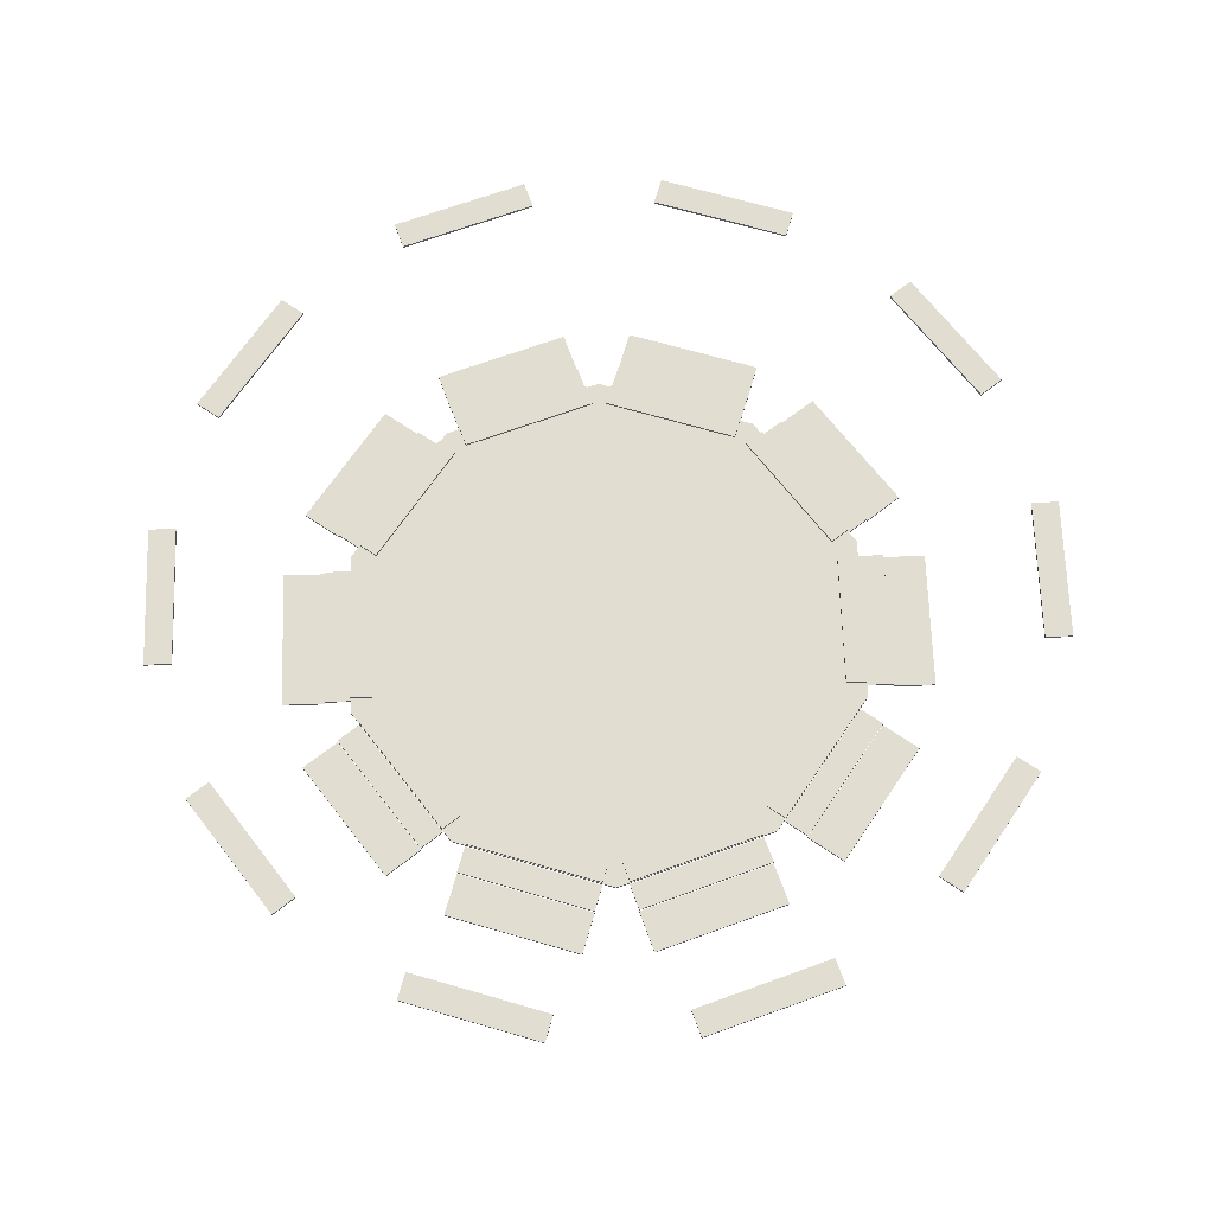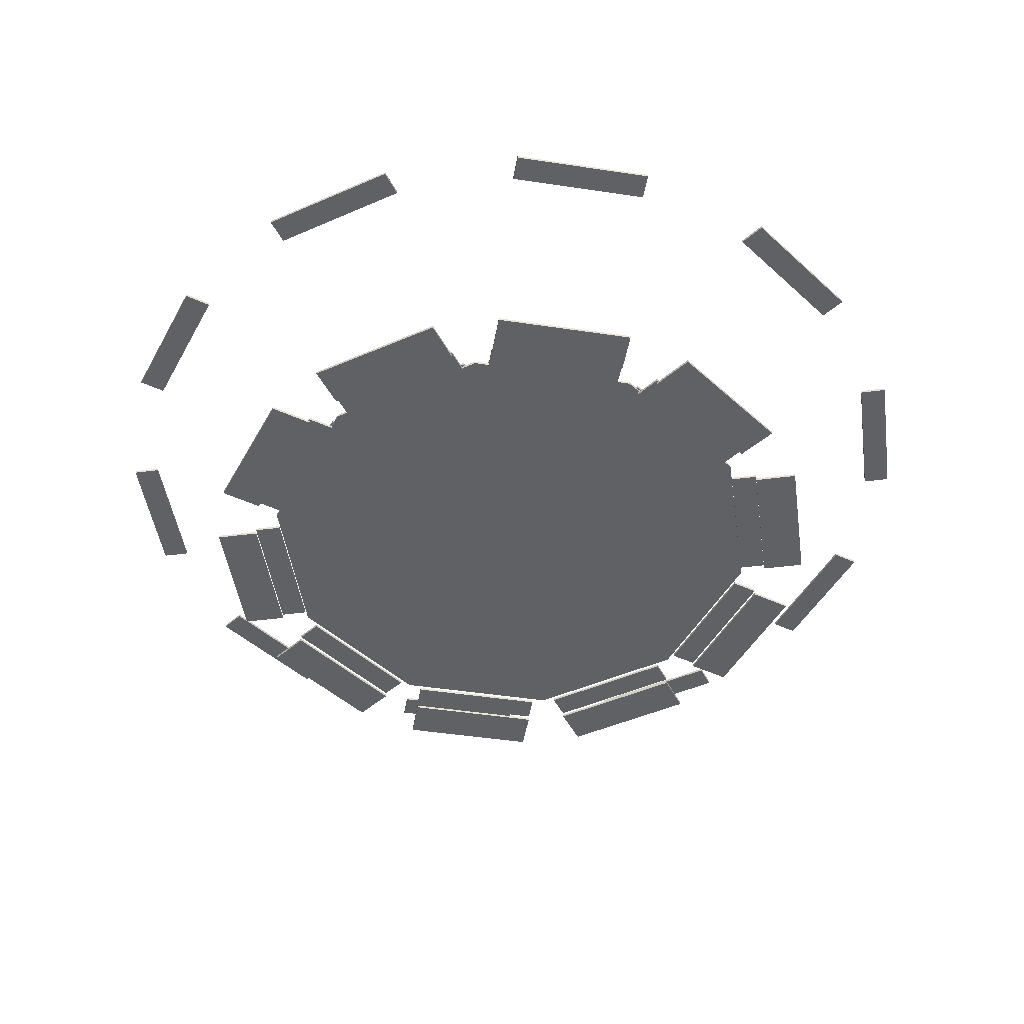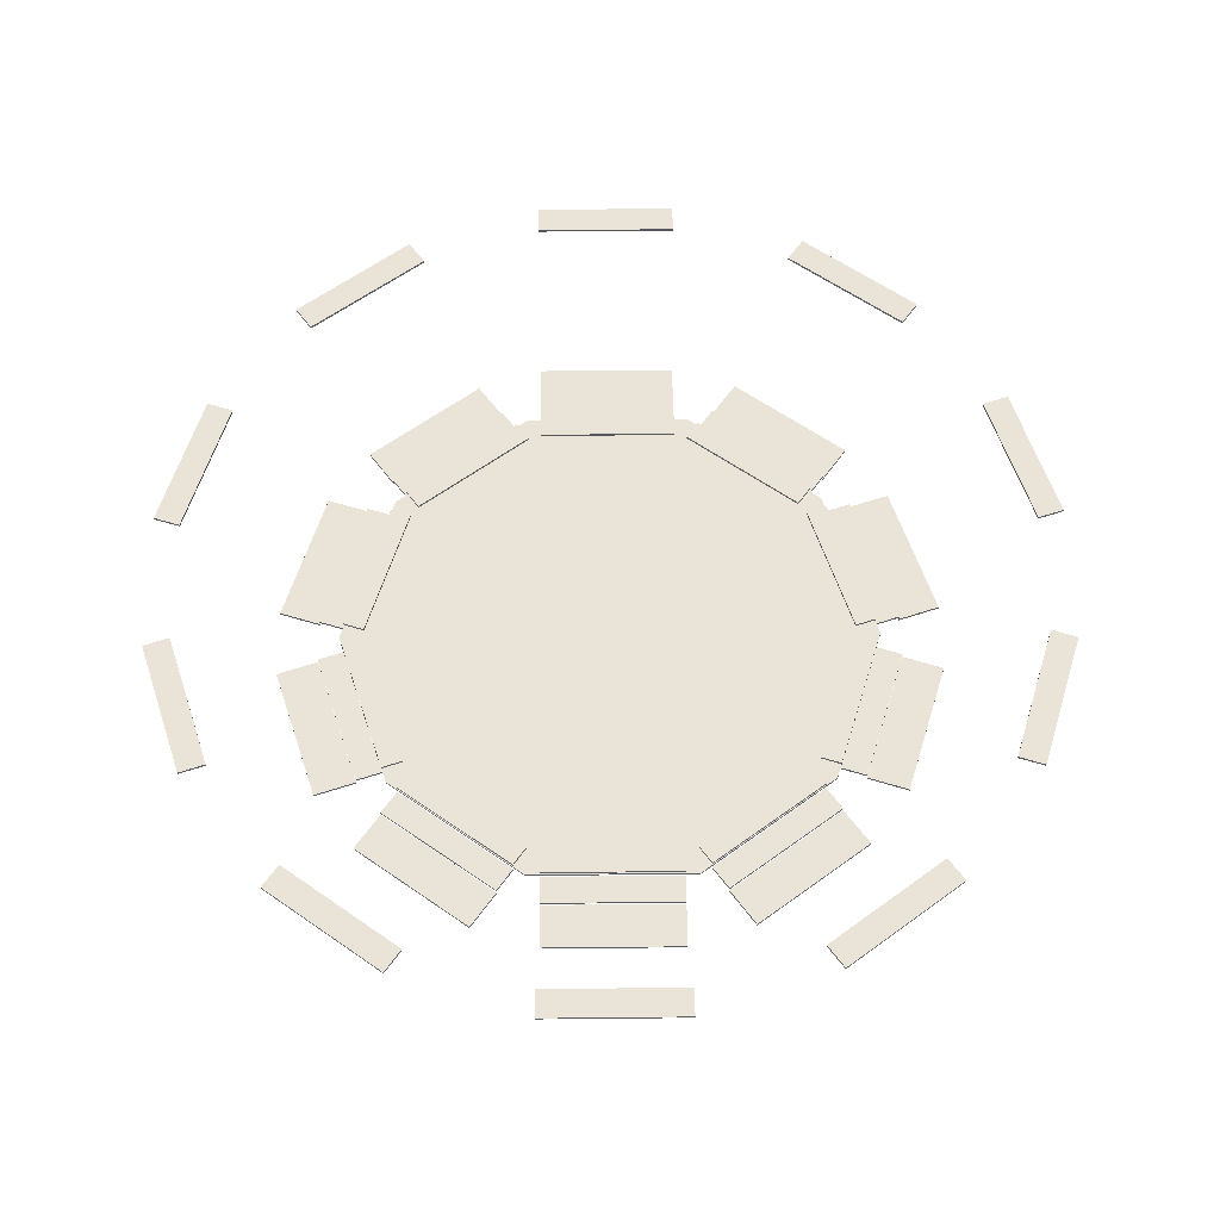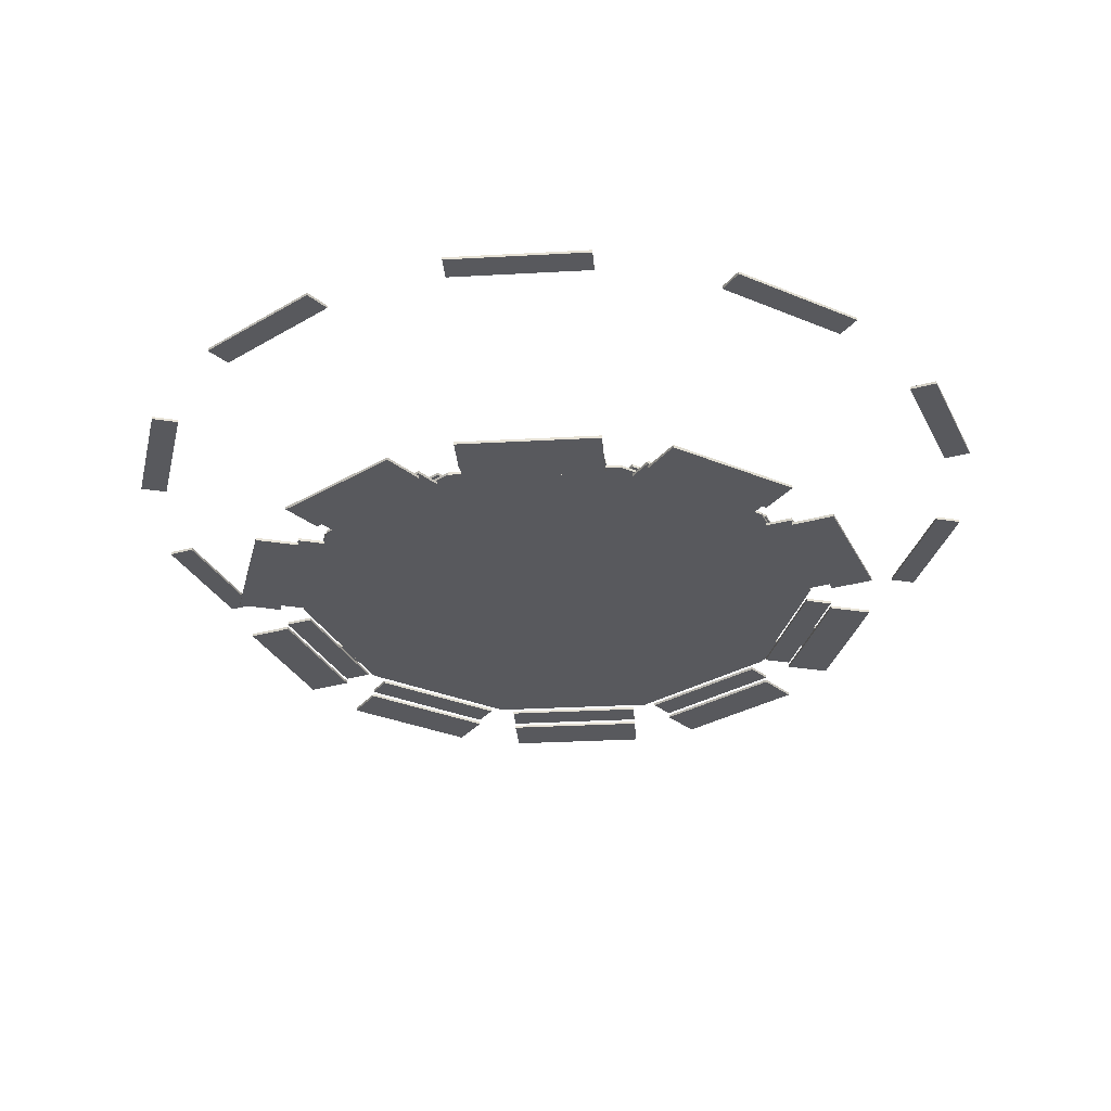
<metadata>
{"format":"obj","ext":"obj","renderer":"f3d","projection":"perspective","resolution":1024,"background":"white","views":[{"elev":68.8,"azim":88.1,"up":"+Y"},{"elev":-46.9,"azim":98.3,"up":"+Y"},{"elev":61.0,"azim":35.4,"up":"+Y"},{"elev":-30.2,"azim":112.6,"up":"+Y"}]}
</metadata>
<code>
v  15.6 0.25 -48
v  40.83 0.25 -29.67
v  0 -0.25 0
v  40.83 -0.25 29.67
v  15.6 -0.25 48
v  -15.6 0.25 48
v  -40.83 -0.25 29.67
v  -40.83 0.25 -29.67
v  -50.47 0.25 0
v  -40.83 -0.25 -29.67
v  -15.6 -0.25 -48
v  40.83 -0.25 -29.67
v  15.6 -0.25 -48
v  50.47 -0.25 -0
v  -15.6 -0.25 48
v  -50.47 -0.25 0
v  0 0.25 -0
v  -15.6 0.25 -48
v  40.83 0.25 29.67
v  50.47 0.25 -0
v  15.6 0.25 48
v  -40.83 0.25 29.67
g Collider001
f 13 11 18
f 18 1 13
f 11 13 3
f 12 13 1
f 1 2 12
f 13 12 3
f 14 12 2
f 2 20 14
f 12 14 3
f 4 14 20
f 20 19 4
f 14 4 3
f 5 4 19
f 19 21 5
f 4 5 3
f 15 5 21
f 21 6 15
f 5 15 3
f 7 15 6
f 6 22 7
f 15 7 3
f 16 7 22
f 22 9 16
f 7 16 3
f 10 16 9
f 9 8 10
f 16 10 3
f 11 10 8
f 8 18 11
f 10 11 3
f 1 18 17
f 2 1 17
f 20 2 17
f 19 20 17
f 21 19 17
f 6 21 17
f 22 6 17
f 9 22 17
f 8 9 17
f 18 8 17
v  -13 -0.75 -53
v  -13 -1.25 -48
v  -13 -1.25 -53
v  -13 -0.75 -48
v  13 -0.75 -48
v  13 -1.25 -48
v  13 -0.75 -53
v  13 -1.25 -53
g Collider002
f 23 26 27
f 27 29 23
f 27 26 24
f 24 28 27
f 24 25 30
f 30 28 24
f 30 25 23
f 23 29 30
f 30 29 27
f 27 28 30
f 26 23 25
f 25 24 26
v  13 -1.75 -61
v  -13 -1.75 -53
v  -13 -1.75 -61
v  13 -2.25 -61
v  -13 -2.25 -61
v  13 -2.25 -53
v  13 -1.75 -53
v  -13 -2.25 -53
g Collider003
f 33 32 37
f 37 31 33
f 37 32 38
f 38 36 37
f 38 35 34
f 34 36 38
f 35 33 31
f 31 34 35
f 34 31 37
f 37 36 34
f 32 33 35
f 35 38 32
v  20.64 -0.75 -50.52
v  17.7 -1.25 -46.47
v  20.64 -1.25 -50.52
v  17.7 -0.75 -46.47
v  38.73 -0.75 -31.19
v  38.73 -1.25 -31.19
v  41.67 -0.75 -35.24
v  41.67 -1.25 -35.24
g Collider004
f 39 42 43
f 43 45 39
f 43 42 40
f 40 44 43
f 40 41 46
f 46 44 40
f 46 41 39
f 39 45 46
f 46 45 43
f 43 44 46
f 42 39 41
f 41 40 42
v  46.37 -1.75 -41.71
v  20.64 -1.75 -50.52
v  25.34 -1.75 -56.99
v  46.37 -2.25 -41.71
v  25.34 -2.25 -56.99
v  41.67 -2.25 -35.24
v  41.67 -1.75 -35.24
v  20.64 -2.25 -50.52
g Collider005
f 49 48 53
f 53 47 49
f 53 48 54
f 54 52 53
f 54 51 50
f 50 52 54
f 51 49 47
f 47 50 51
f 50 47 53
f 53 52 50
f 48 49 51
f 51 54 48
v  46.39 -0.75 -28.74
v  41.63 -1.25 -27.2
v  46.39 -1.25 -28.74
v  41.63 -0.75 -27.2
v  49.67 -0.75 -2.469
v  49.67 -1.25 -2.469
v  54.42 -0.75 -4.014
v  54.42 -1.25 -4.014
g Collider006
f 55 58 59
f 59 61 55
f 59 58 56
f 56 60 59
f 56 57 62
f 62 60 56
f 62 57 55
f 55 61 62
f 62 61 59
f 59 60 62
f 58 55 57
f 57 56 58
v  62.03 -1.75 -6.486
v  46.39 -1.75 -28.74
v  54 -1.75 -31.21
v  62.03 -2.25 -6.486
v  54 -2.25 -31.21
v  54.42 -2.25 -4.014
v  54.42 -1.75 -4.014
v  46.39 -2.25 -28.74
g Collider007
f 65 64 69
f 69 63 65
f 69 64 70
f 70 68 69
f 70 67 66
f 66 68 70
f 67 65 63
f 63 66 67
f 66 63 69
f 69 68 66
f 64 65 67
f 67 70 64
v  54.42 -0.75 4.014
v  49.67 -1.25 2.469
v  54.42 -1.25 4.014
v  49.67 -0.75 2.469
v  41.63 -0.75 27.2
v  41.63 -1.25 27.2
v  46.39 -0.75 28.74
v  46.39 -1.25 28.74
g Collider008
f 71 74 75
f 75 77 71
f 75 74 72
f 72 76 75
f 72 73 78
f 78 76 72
f 78 73 71
f 71 77 78
f 78 77 75
f 75 76 78
f 74 71 73
f 73 72 74
v  54 -1.75 31.21
v  54.42 -1.75 4.014
v  62.03 -1.75 6.486
v  54 -2.25 31.21
v  62.03 -2.25 6.486
v  46.39 -2.25 28.74
v  46.39 -1.75 28.74
v  54.42 -2.25 4.014
g Collider009
f 81 80 85
f 85 79 81
f 85 80 86
f 86 84 85
f 86 83 82
f 82 84 86
f 83 81 79
f 79 82 83
f 82 79 85
f 85 84 82
f 80 81 83
f 83 86 80
v  41.67 -0.75 35.24
v  38.73 -1.25 31.19
v  41.67 -1.25 35.24
v  38.73 -0.75 31.19
v  17.7 -0.75 46.47
v  17.7 -1.25 46.47
v  20.64 -0.75 50.52
v  20.64 -1.25 50.52
g Collider010
f 87 90 91
f 91 93 87
f 91 90 88
f 88 92 91
f 88 89 94
f 94 92 88
f 94 89 87
f 87 93 94
f 94 93 91
f 91 92 94
f 90 87 89
f 89 88 90
v  25.34 -1.75 56.99
v  41.67 -1.75 35.24
v  46.37 -1.75 41.71
v  25.34 -2.25 56.99
v  46.37 -2.25 41.71
v  20.64 -2.25 50.52
v  20.64 -1.75 50.52
v  41.67 -2.25 35.24
g Collider011
f 97 96 101
f 101 95 97
f 101 96 102
f 102 100 101
f 102 99 98
f 98 100 102
f 99 97 95
f 95 98 99
f 98 95 101
f 101 100 98
f 96 97 99
f 99 102 96
v  13 -0.75 53
v  13 -1.25 48
v  13 -1.25 53
v  13 -0.75 48
v  -13 -0.75 48
v  -13 -1.25 48
v  -13 -0.75 53
v  -13 -1.25 53
g Collider012
f 103 106 107
f 107 109 103
f 107 106 104
f 104 108 107
f 104 105 110
f 110 108 104
f 110 105 103
f 103 109 110
f 110 109 107
f 107 108 110
f 106 103 105
f 105 104 106
v  -13 -1.75 61
v  13 -1.75 53
v  13 -1.75 61
v  -13 -2.25 61
v  13 -2.25 61
v  -13 -2.25 53
v  -13 -1.75 53
v  13 -2.25 53
g Collider013
f 113 112 117
f 117 111 113
f 117 112 118
f 118 116 117
f 118 115 114
f 114 116 118
f 115 113 111
f 111 114 115
f 114 111 117
f 117 116 114
f 112 113 115
f 115 118 112
v  -20.64 -0.75 50.52
v  -17.7 -1.25 46.47
v  -20.64 -1.25 50.52
v  -17.7 -0.75 46.47
v  -38.73 -0.75 31.19
v  -38.73 -1.25 31.19
v  -41.67 -0.75 35.24
v  -41.67 -1.25 35.24
g Collider014
f 119 122 123
f 123 125 119
f 123 122 120
f 120 124 123
f 120 121 126
f 126 124 120
f 126 121 119
f 119 125 126
f 126 125 123
f 123 124 126
f 122 119 121
f 121 120 122
v  -46.37 -1.75 41.71
v  -20.64 -1.75 50.52
v  -25.34 -1.75 56.99
v  -46.37 -2.25 41.71
v  -25.34 -2.25 56.99
v  -41.67 -2.25 35.24
v  -41.67 -1.75 35.24
v  -20.64 -2.25 50.52
g Collider015
f 129 128 133
f 133 127 129
f 133 128 134
f 134 132 133
f 134 131 130
f 130 132 134
f 131 129 127
f 127 130 131
f 130 127 133
f 133 132 130
f 128 129 131
f 131 134 128
v  -46.39 -0.75 28.74
v  -41.63 -1.25 27.2
v  -46.39 -1.25 28.74
v  -41.63 -0.75 27.2
v  -49.67 -0.75 2.469
v  -49.67 -1.25 2.469
v  -54.42 -0.75 4.014
v  -54.42 -1.25 4.014
g Collider016
f 135 138 139
f 139 141 135
f 139 138 136
f 136 140 139
f 136 137 142
f 142 140 136
f 142 137 135
f 135 141 142
f 142 141 139
f 139 140 142
f 138 135 137
f 137 136 138
v  -62.03 -1.75 6.486
v  -46.39 -1.75 28.74
v  -54 -1.75 31.21
v  -62.03 -2.25 6.486
v  -54 -2.25 31.21
v  -54.42 -2.25 4.014
v  -54.42 -1.75 4.014
v  -46.39 -2.25 28.74
g Collider017
f 145 144 149
f 149 143 145
f 149 144 150
f 150 148 149
f 150 147 146
f 146 148 150
f 147 145 143
f 143 146 147
f 146 143 149
f 149 148 146
f 144 145 147
f 147 150 144
v  -54.42 -0.75 -4.014
v  -49.67 -1.25 -2.469
v  -54.42 -1.25 -4.014
v  -49.67 -0.75 -2.469
v  -41.63 -0.75 -27.2
v  -41.63 -1.25 -27.2
v  -46.39 -0.75 -28.74
v  -46.39 -1.25 -28.74
g Collider018
f 151 154 155
f 155 157 151
f 155 154 152
f 152 156 155
f 152 153 158
f 158 156 152
f 158 153 151
f 151 157 158
f 158 157 155
f 155 156 158
f 154 151 153
f 153 152 154
v  -54 -1.75 -31.21
v  -54.42 -1.75 -4.014
v  -62.03 -1.75 -6.486
v  -54 -2.25 -31.21
v  -62.03 -2.25 -6.486
v  -46.39 -2.25 -28.74
v  -46.39 -1.75 -28.74
v  -54.42 -2.25 -4.014
g Collider019
f 161 160 165
f 165 159 161
f 165 160 166
f 166 164 165
f 166 163 162
f 162 164 166
f 163 161 159
f 159 162 163
f 162 159 165
f 165 164 162
f 160 161 163
f 163 166 160
v  -41.67 -0.75 -35.24
v  -38.73 -1.25 -31.19
v  -41.67 -1.25 -35.24
v  -38.73 -0.75 -31.19
v  -17.7 -0.75 -46.47
v  -17.7 -1.25 -46.47
v  -20.64 -0.75 -50.52
v  -20.64 -1.25 -50.52
g Collider020
f 167 170 171
f 171 173 167
f 171 170 168
f 168 172 171
f 168 169 174
f 174 172 168
f 174 169 167
f 167 173 174
f 174 173 171
f 171 172 174
f 170 167 169
f 169 168 170
v  -25.34 -1.75 -56.99
v  -41.67 -1.75 -35.24
v  -46.37 -1.75 -41.71
v  -25.34 -2.25 -56.99
v  -46.37 -2.25 -41.71
v  -20.64 -2.25 -50.52
v  -20.64 -1.75 -50.52
v  -41.67 -2.25 -35.24
g Collider021
f 177 176 181
f 181 175 177
f 181 176 182
f 182 180 181
f 182 179 178
f 178 180 182
f 179 177 175
f 175 178 179
f 178 175 181
f 181 180 178
f 176 177 179
f 179 182 176
v  -13 22.25 82.5
v  13 22.25 82.5
v  13 22.25 77.5
v  -13 22.25 77.5
v  13 21.75 77.5
v  -13 21.75 77.5
v  13 21.75 82.5
v  -13 21.75 82.5
g Collider022
f 184 185 186
f 186 183 184
f 186 185 187
f 187 188 186
f 187 189 190
f 190 188 187
f 190 189 184
f 184 183 190
f 190 183 186
f 186 188 190
f 185 184 189
f 189 187 185
v  -59.01 22.25 59.1
v  -37.98 22.25 74.39
v  -35.04 22.25 70.34
v  -56.07 22.25 55.06
v  -35.04 21.75 70.34
v  -56.07 21.75 55.06
v  -37.98 21.75 74.39
v  -59.01 21.75 59.1
g Collider023
f 192 193 194
f 194 191 192
f 194 193 195
f 195 196 194
f 195 197 198
f 198 196 195
f 198 197 192
f 192 191 198
f 198 191 194
f 194 196 198
f 193 192 197
f 197 195 193
v  -82.48 22.25 13.13
v  -74.44 22.25 37.86
v  -69.69 22.25 36.31
v  -77.72 22.25 11.59
v  -69.69 21.75 36.31
v  -77.72 21.75 11.59
v  -74.44 21.75 37.86
v  -82.48 21.75 13.13
g Collider024
f 200 201 202
f 202 199 200
f 202 201 203
f 203 204 202
f 203 205 206
f 206 204 203
f 206 205 200
f 200 199 206
f 206 199 202
f 202 204 206
f 201 200 205
f 205 203 201
v  -74.44 22.25 -37.86
v  -82.48 22.25 -13.13
v  -77.72 22.25 -11.59
v  -69.69 22.25 -36.31
v  -77.72 21.75 -11.59
v  -69.69 21.75 -36.31
v  -82.48 21.75 -13.13
v  -74.44 21.75 -37.86
g Collider025
f 208 209 210
f 210 207 208
f 210 209 211
f 211 212 210
f 211 213 214
f 214 212 211
f 214 213 208
f 208 207 214
f 214 207 210
f 210 212 214
f 209 208 213
f 213 211 209
v  -37.98 22.25 -74.39
v  -59.01 22.25 -59.1
v  -56.07 22.25 -55.06
v  -35.04 22.25 -70.34
v  -56.07 21.75 -55.06
v  -35.04 21.75 -70.34
v  -59.01 21.75 -59.1
v  -37.98 21.75 -74.39
g Collider026
f 216 217 218
f 218 215 216
f 218 217 219
f 219 220 218
f 219 221 222
f 222 220 219
f 222 221 216
f 216 215 222
f 222 215 218
f 218 220 222
f 217 216 221
f 221 219 217
v  13 22.25 -82.5
v  -13 22.25 -82.5
v  -13 22.25 -77.5
v  13 22.25 -77.5
v  -13 21.75 -77.5
v  13 21.75 -77.5
v  -13 21.75 -82.5
v  13 21.75 -82.5
g Collider027
f 224 225 226
f 226 223 224
f 226 225 227
f 227 228 226
f 227 229 230
f 230 228 227
f 230 229 224
f 224 223 230
f 230 223 226
f 226 228 230
f 225 224 229
f 229 227 225
v  59.01 22.25 -59.1
v  37.98 22.25 -74.39
v  35.04 22.25 -70.34
v  56.07 22.25 -55.06
v  35.04 21.75 -70.34
v  56.07 21.75 -55.06
v  37.98 21.75 -74.39
v  59.01 21.75 -59.1
g Collider028
f 232 233 234
f 234 231 232
f 234 233 235
f 235 236 234
f 235 237 238
f 238 236 235
f 238 237 232
f 232 231 238
f 238 231 234
f 234 236 238
f 233 232 237
f 237 235 233
v  82.48 22.25 -13.13
v  74.44 22.25 -37.86
v  69.69 22.25 -36.31
v  77.72 22.25 -11.59
v  69.69 21.75 -36.31
v  77.72 21.75 -11.59
v  74.44 21.75 -37.86
v  82.48 21.75 -13.13
g Collider029
f 240 241 242
f 242 239 240
f 242 241 243
f 243 244 242
f 243 245 246
f 246 244 243
f 246 245 240
f 240 239 246
f 246 239 242
f 242 244 246
f 241 240 245
f 245 243 241
v  74.44 22.25 37.86
v  82.48 22.25 13.13
v  77.72 22.25 11.59
v  69.69 22.25 36.31
v  77.72 21.75 11.59
v  69.69 21.75 36.31
v  82.48 21.75 13.13
v  74.44 21.75 37.86
g Collider030
f 248 249 250
f 250 247 248
f 250 249 251
f 251 252 250
f 251 253 254
f 254 252 251
f 254 253 248
f 248 247 254
f 254 247 250
f 250 252 254
f 249 248 253
f 253 251 249
v  37.98 22.25 74.39
v  59.01 22.25 59.1
v  56.07 22.25 55.06
v  35.04 22.25 70.34
v  56.07 21.75 55.06
v  35.04 21.75 70.34
v  59.01 21.75 59.1
v  37.98 21.75 74.39
g Collider031
f 256 257 258
f 258 255 256
f 258 257 259
f 259 260 258
f 259 261 262
f 262 260 259
f 262 261 256
f 256 255 262
f 262 255 258
f 258 260 262
f 257 256 261
f 261 259 257
v  -13 0.75 -44
v  13 0.75 -44
v  -13 1.25 -48
v  -13 1.25 -44
v  13 1.25 -44
v  -13 0.75 -48
v  13 1.25 -48
v  13 0.75 -48
g Collider032
f 265 266 267
f 267 269 265
f 267 266 263
f 263 264 267
f 263 268 270
f 270 264 263
f 270 268 265
f 265 269 270
f 270 269 267
f 267 264 270
f 266 265 268
f 268 263 266
v  15.35 0.75 -43.24
v  36.38 0.75 -27.96
v  17.7 1.25 -46.47
v  15.35 1.25 -43.24
v  36.38 1.25 -27.96
v  17.7 0.75 -46.47
v  38.73 1.25 -31.19
v  38.73 0.75 -31.19
g Collider033
f 273 274 275
f 275 277 273
f 275 274 271
f 271 272 275
f 271 276 278
f 278 272 271
f 278 276 273
f 273 277 278
f 278 277 275
f 275 272 278
f 274 273 276
f 276 271 274
v  37.83 0.75 -25.96
v  45.86 0.75 -1.233
v  41.63 1.25 -27.2
v  37.83 1.25 -25.96
v  45.86 1.25 -1.233
v  41.63 0.75 -27.2
v  49.67 1.25 -2.469
v  49.67 0.75 -2.469
g Collider034
f 281 282 283
f 283 285 281
f 283 282 279
f 279 280 283
f 279 284 286
f 286 280 279
f 286 284 281
f 281 285 286
f 286 285 283
f 283 280 286
f 282 281 284
f 284 279 282
v  45.86 0.75 1.233
v  37.83 0.75 25.96
v  49.67 1.25 2.469
v  45.86 1.25 1.233
v  37.83 1.25 25.96
v  49.67 0.75 2.469
v  41.63 1.25 27.2
v  41.63 0.75 27.2
g Collider035
f 289 290 291
f 291 293 289
f 291 290 287
f 287 288 291
f 287 292 294
f 294 288 287
f 294 292 289
f 289 293 294
f 294 293 291
f 291 288 294
f 290 289 292
f 292 287 290
v  36.38 0.75 27.96
v  15.35 0.75 43.24
v  38.73 1.25 31.19
v  36.38 1.25 27.96
v  15.35 1.25 43.24
v  38.73 0.75 31.19
v  17.7 1.25 46.47
v  17.7 0.75 46.47
g Collider036
f 297 298 299
f 299 301 297
f 299 298 295
f 295 296 299
f 295 300 302
f 302 296 295
f 302 300 297
f 297 301 302
f 302 301 299
f 299 296 302
f 298 297 300
f 300 295 298
v  13 0.75 44
v  -13 0.75 44
v  13 1.25 48
v  13 1.25 44
v  -13 1.25 44
v  13 0.75 48
v  -13 1.25 48
v  -13 0.75 48
g Collider037
f 305 306 307
f 307 309 305
f 307 306 303
f 303 304 307
f 303 308 310
f 310 304 303
f 310 308 305
f 305 309 310
f 310 309 307
f 307 304 310
f 306 305 308
f 308 303 306
v  -15.35 0.75 43.24
v  -36.38 0.75 27.96
v  -17.7 1.25 46.47
v  -15.35 1.25 43.24
v  -36.38 1.25 27.96
v  -17.7 0.75 46.47
v  -38.73 1.25 31.19
v  -38.73 0.75 31.19
g Collider038
f 313 314 315
f 315 317 313
f 315 314 311
f 311 312 315
f 311 316 318
f 318 312 311
f 318 316 313
f 313 317 318
f 318 317 315
f 315 312 318
f 314 313 316
f 316 311 314
v  -37.83 0.75 25.96
v  -45.86 0.75 1.233
v  -41.63 1.25 27.2
v  -37.83 1.25 25.96
v  -45.86 1.25 1.233
v  -41.63 0.75 27.2
v  -49.67 1.25 2.469
v  -49.67 0.75 2.469
g Collider039
f 321 322 323
f 323 325 321
f 323 322 319
f 319 320 323
f 319 324 326
f 326 320 319
f 326 324 321
f 321 325 326
f 326 325 323
f 323 320 326
f 322 321 324
f 324 319 322
v  -45.86 0.75 -1.233
v  -37.83 0.75 -25.96
v  -49.67 1.25 -2.469
v  -45.86 1.25 -1.233
v  -37.83 1.25 -25.96
v  -49.67 0.75 -2.469
v  -41.63 1.25 -27.2
v  -41.63 0.75 -27.2
g Collider040
f 329 330 331
f 331 333 329
f 331 330 327
f 327 328 331
f 327 332 334
f 334 328 327
f 334 332 329
f 329 333 334
f 334 333 331
f 331 328 334
f 330 329 332
f 332 327 330
v  -36.38 0.75 -27.96
v  -15.35 0.75 -43.24
v  -38.73 1.25 -31.19
v  -36.38 1.25 -27.96
v  -15.35 1.25 -43.24
v  -38.73 0.75 -31.19
v  -17.7 1.25 -46.47
v  -17.7 0.75 -46.47
g Collider041
f 337 338 339
f 339 341 337
f 339 338 335
f 335 336 339
f 335 340 342
f 342 336 335
f 342 340 337
f 337 341 342
f 342 341 339
f 339 336 342
f 338 337 340
f 340 335 338

</code>
